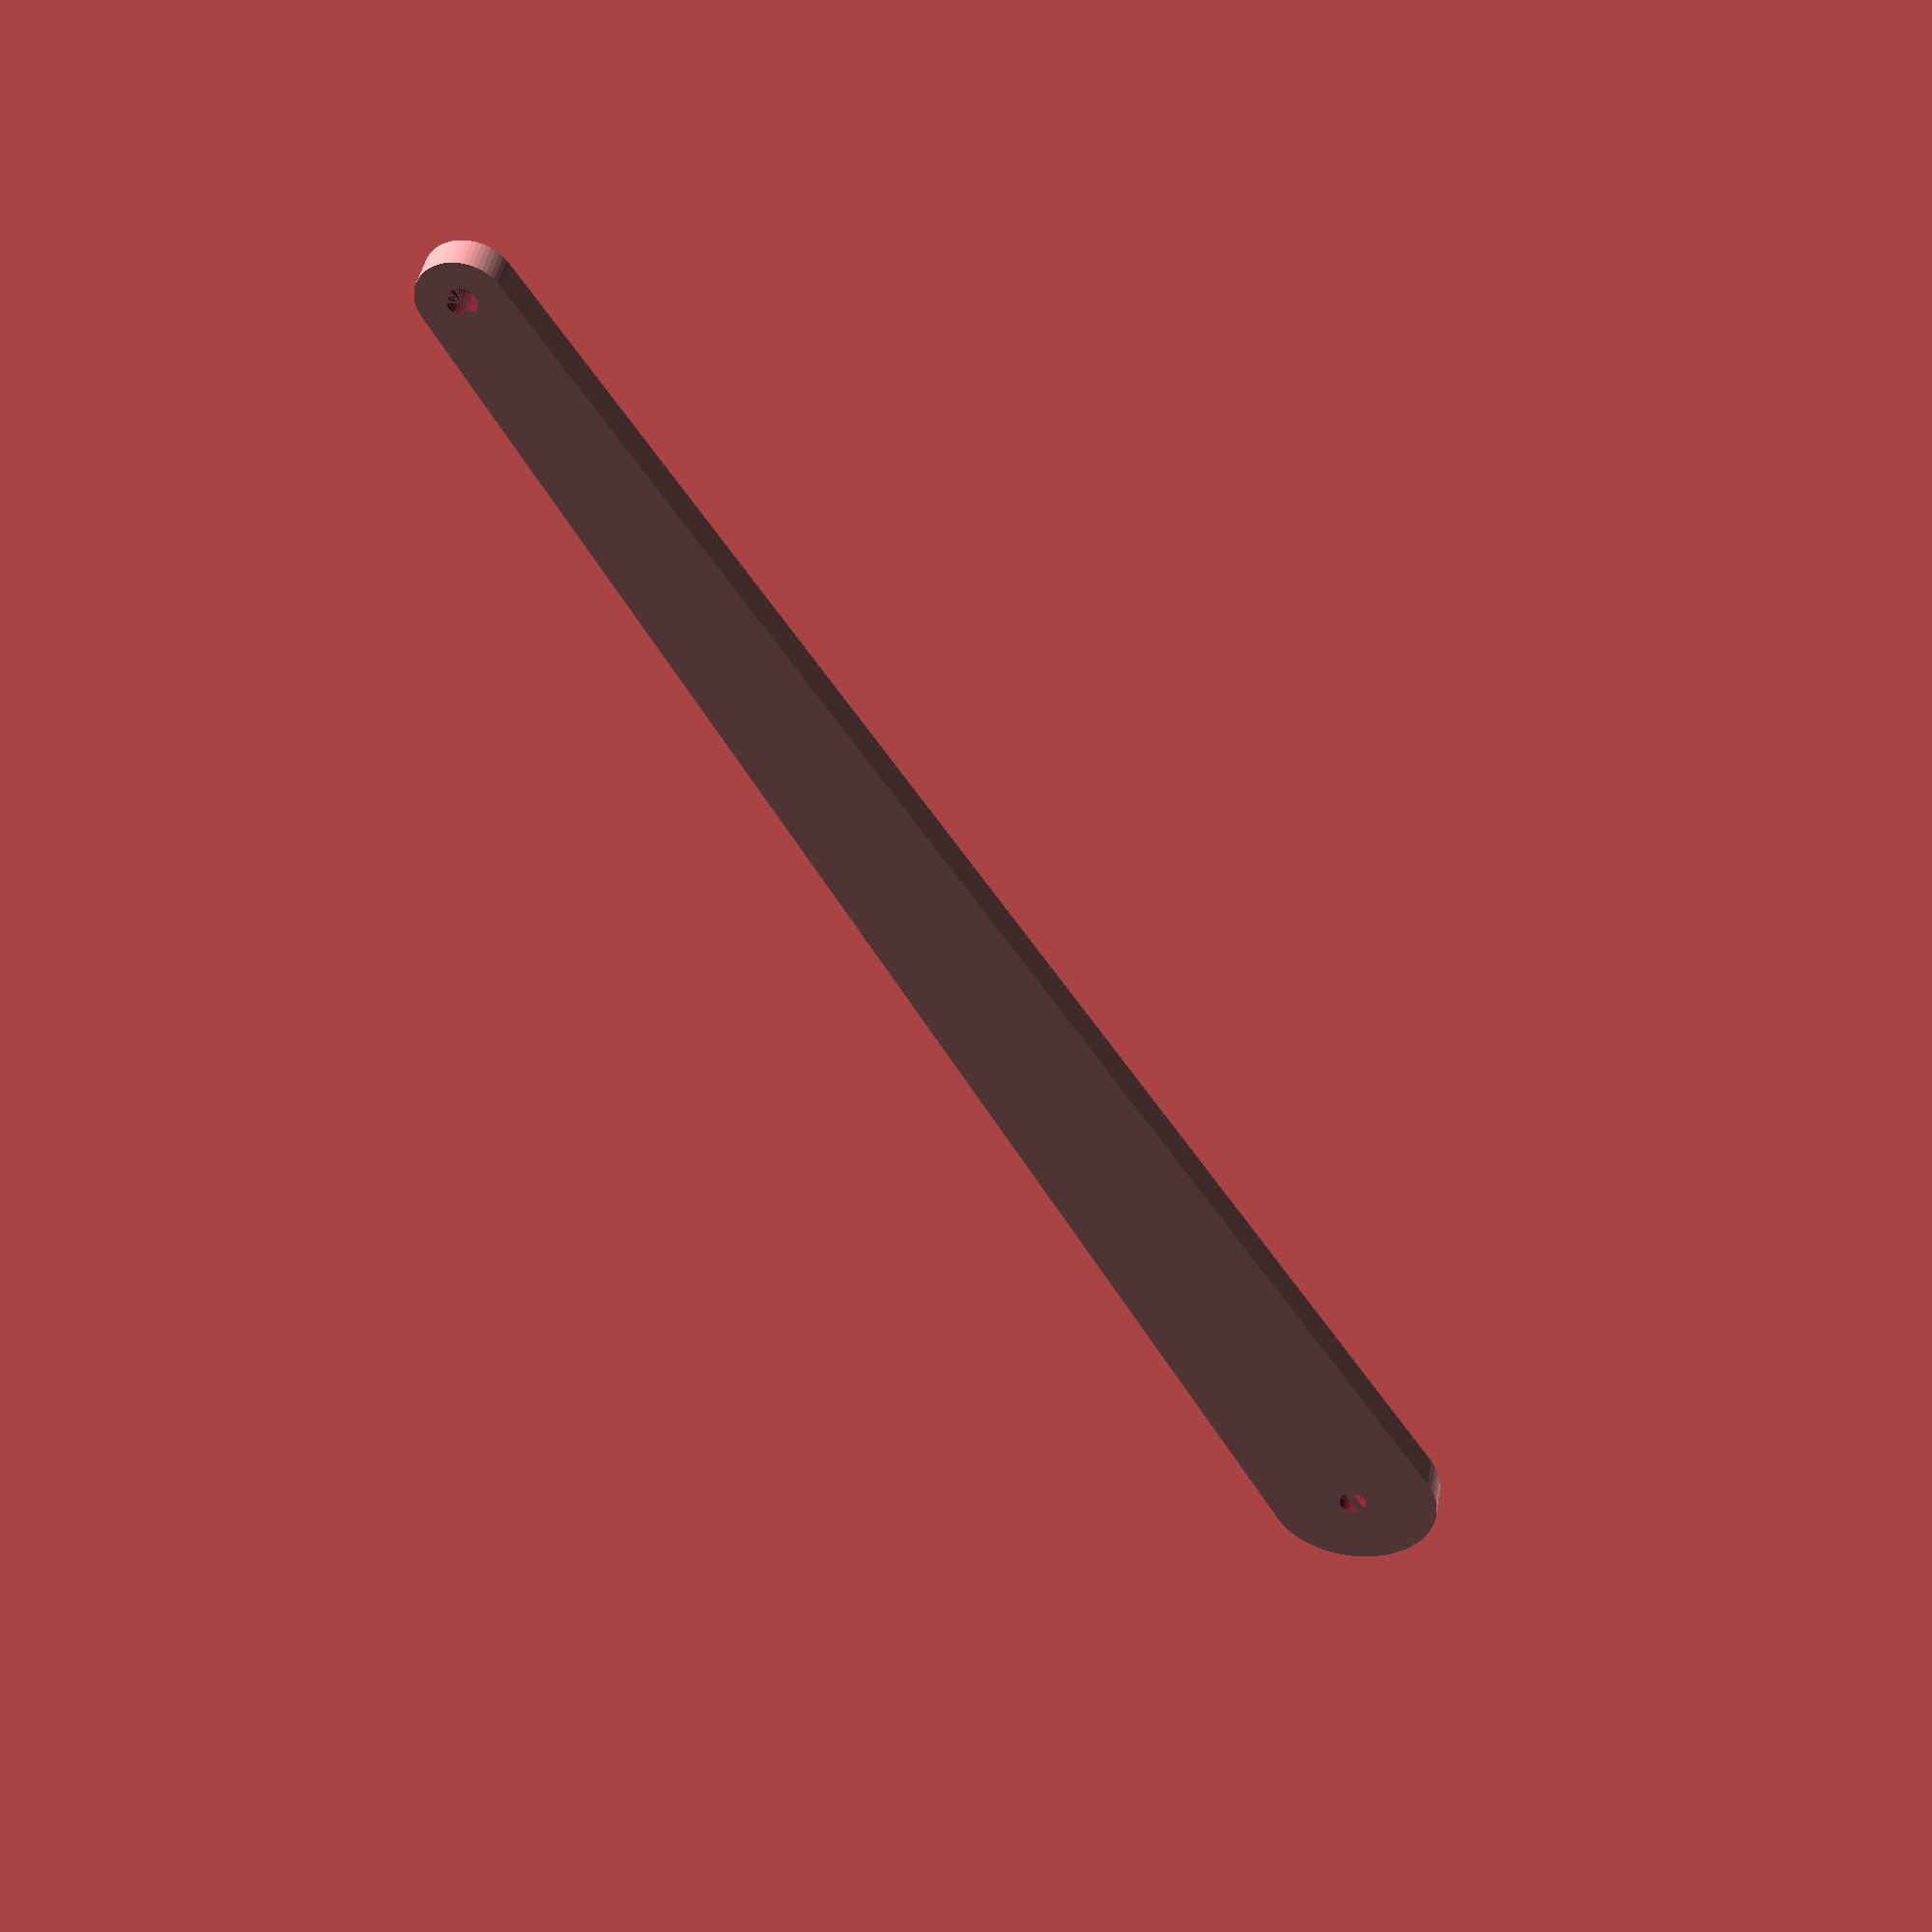
<openscad>
//general
$fn = 30;                  //convexity of general curved faces
thickness = 3.9;             //thickness of arm

//circular servo horn measurements
horn_diameter = 21;             //diameter of the circular horn

//arm specific stuff
arm_length =  200;//155               //horn center to horn center distance for arm length
lever_length = 39.4;             //length of lever bit on end of arm

pivot_diameter = 10;            //diameter of pivoting end
free_turning3mm = 3.4;          //diameter of hole for free turning motion

difference(){
   hull(){
      cylinder(d=horn_diameter,h=thickness, $fn = 60);
      translate([0,arm_length,0])
      cylinder(d=pivot_diameter, h=thickness, $fn = 60);
   }
   cylinder(d=free_turning3mm,h=thickness);
   translate([0,arm_length,0])
   cylinder(d=free_turning3mm,h=thickness);
}
</openscad>
<views>
elev=315.5 azim=329.5 roll=9.8 proj=p view=solid
</views>
